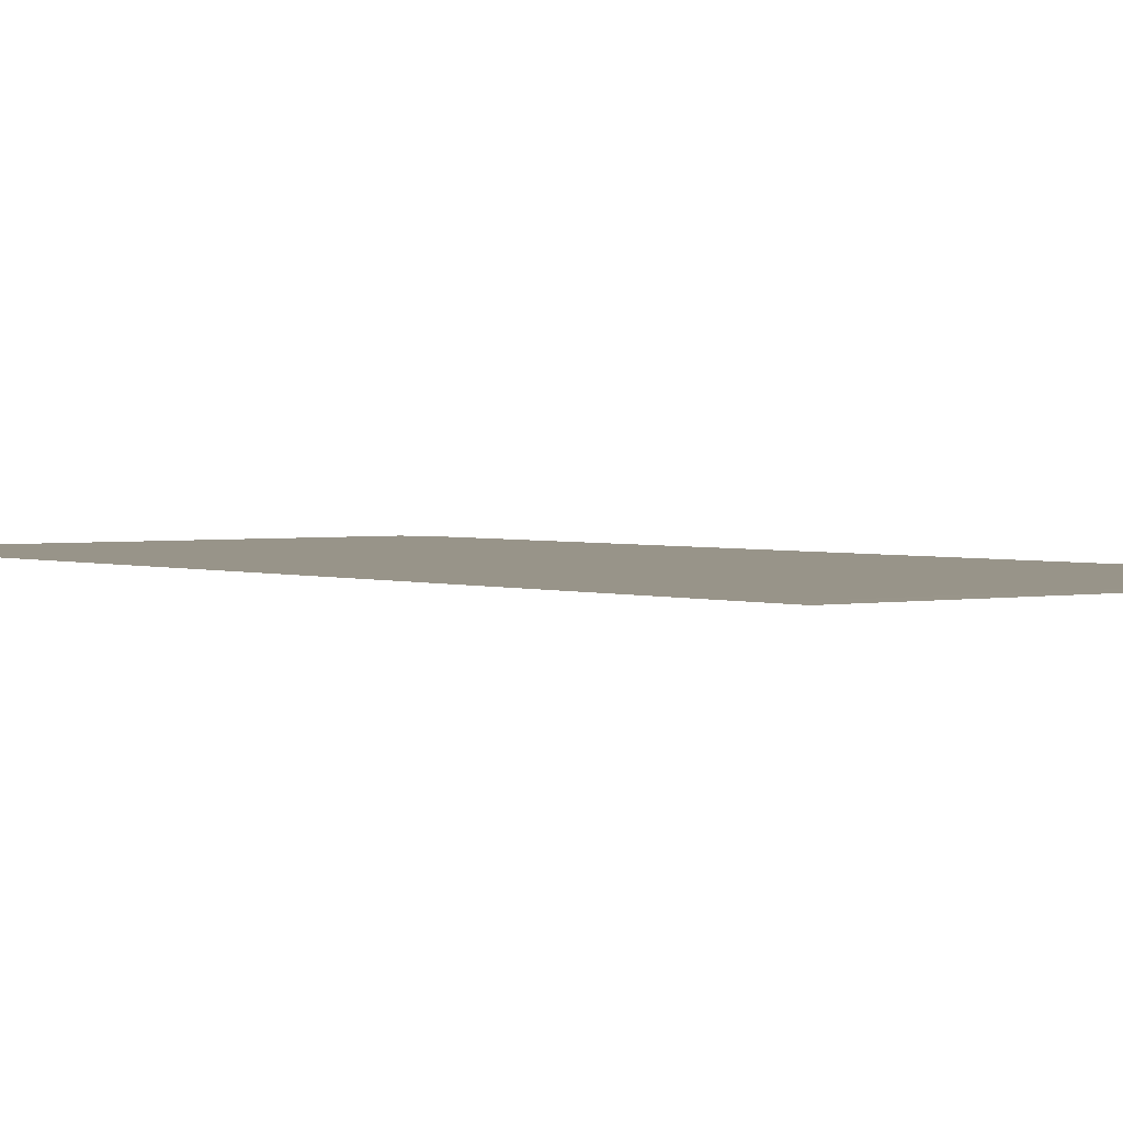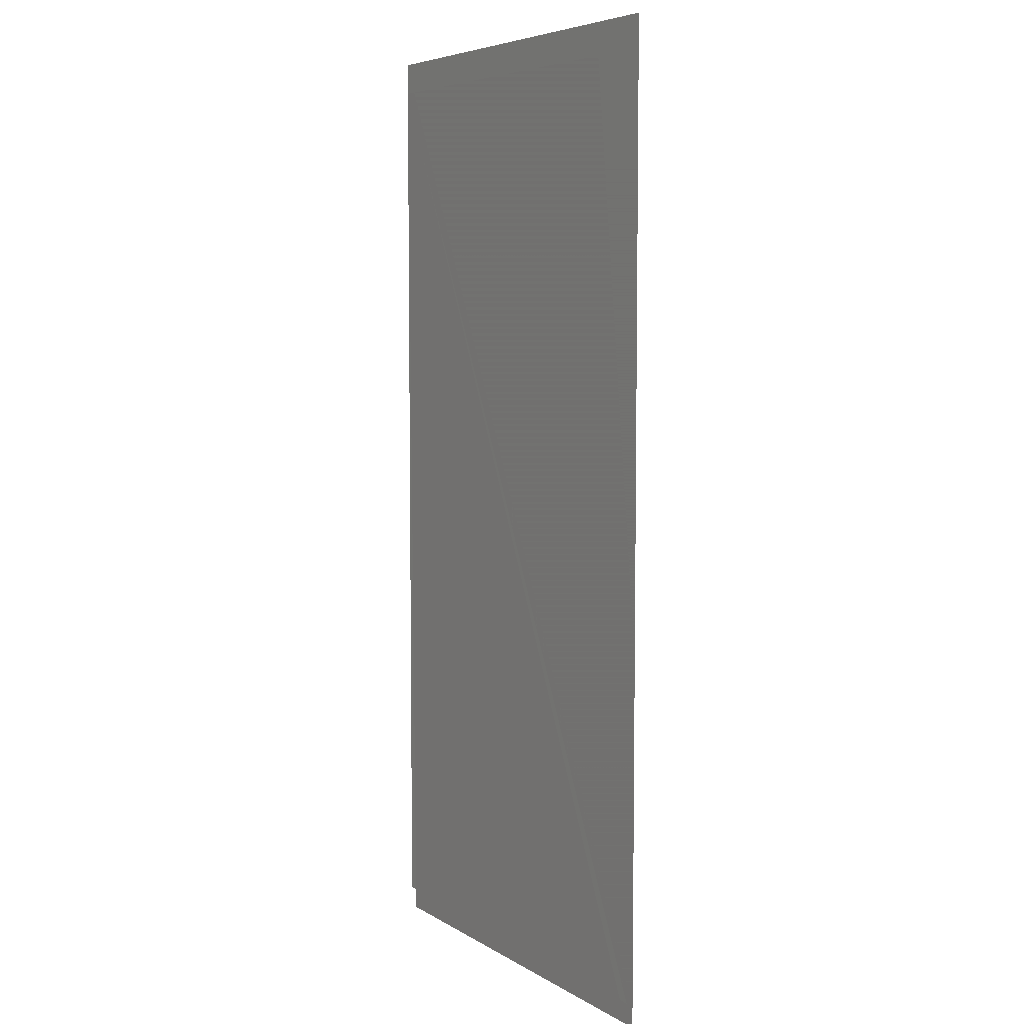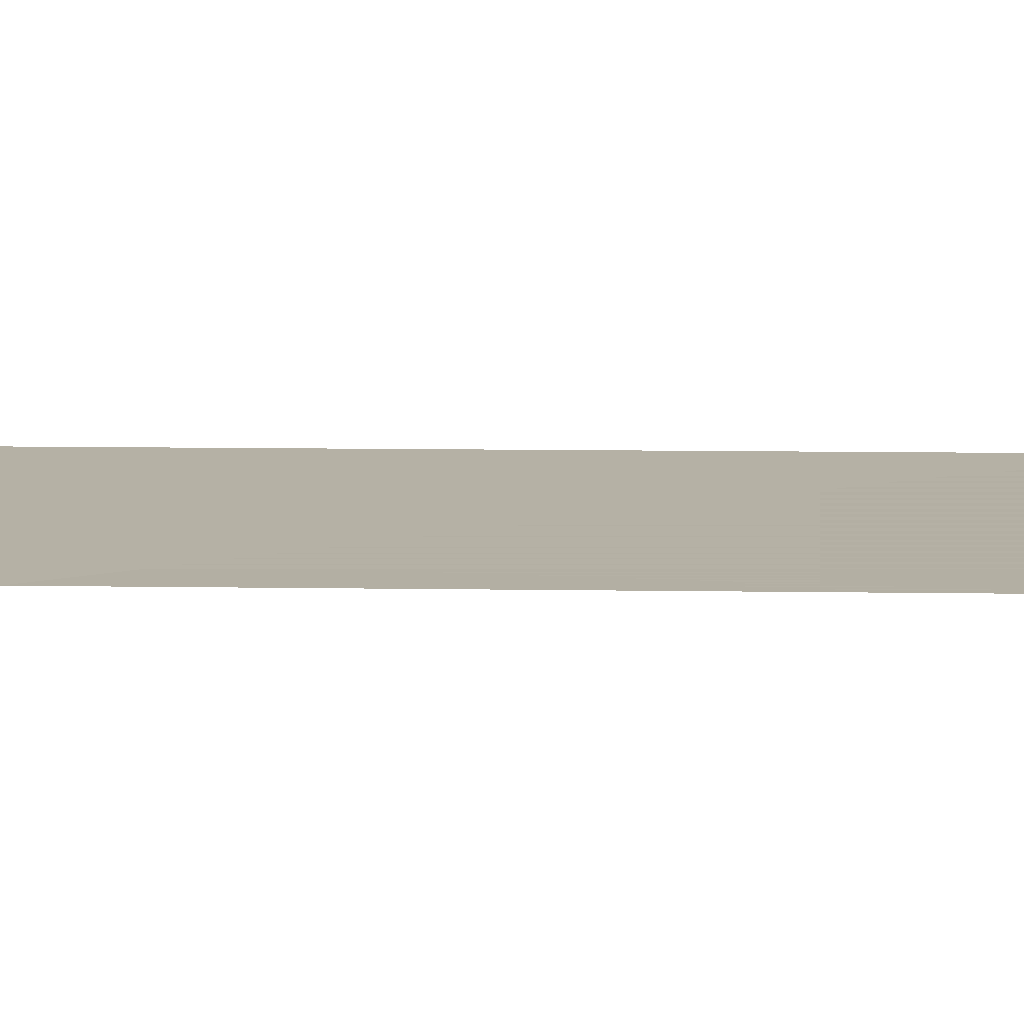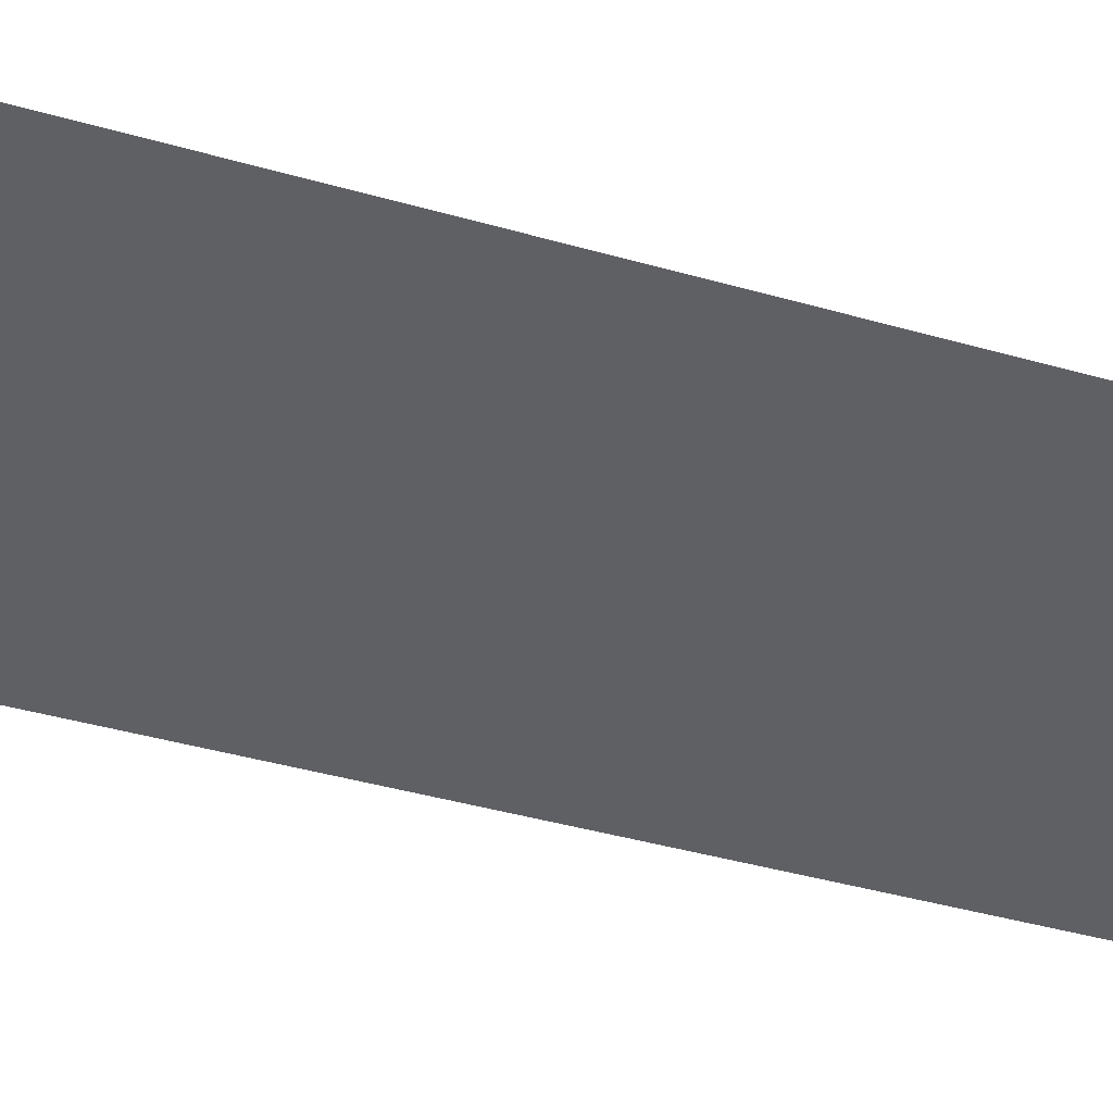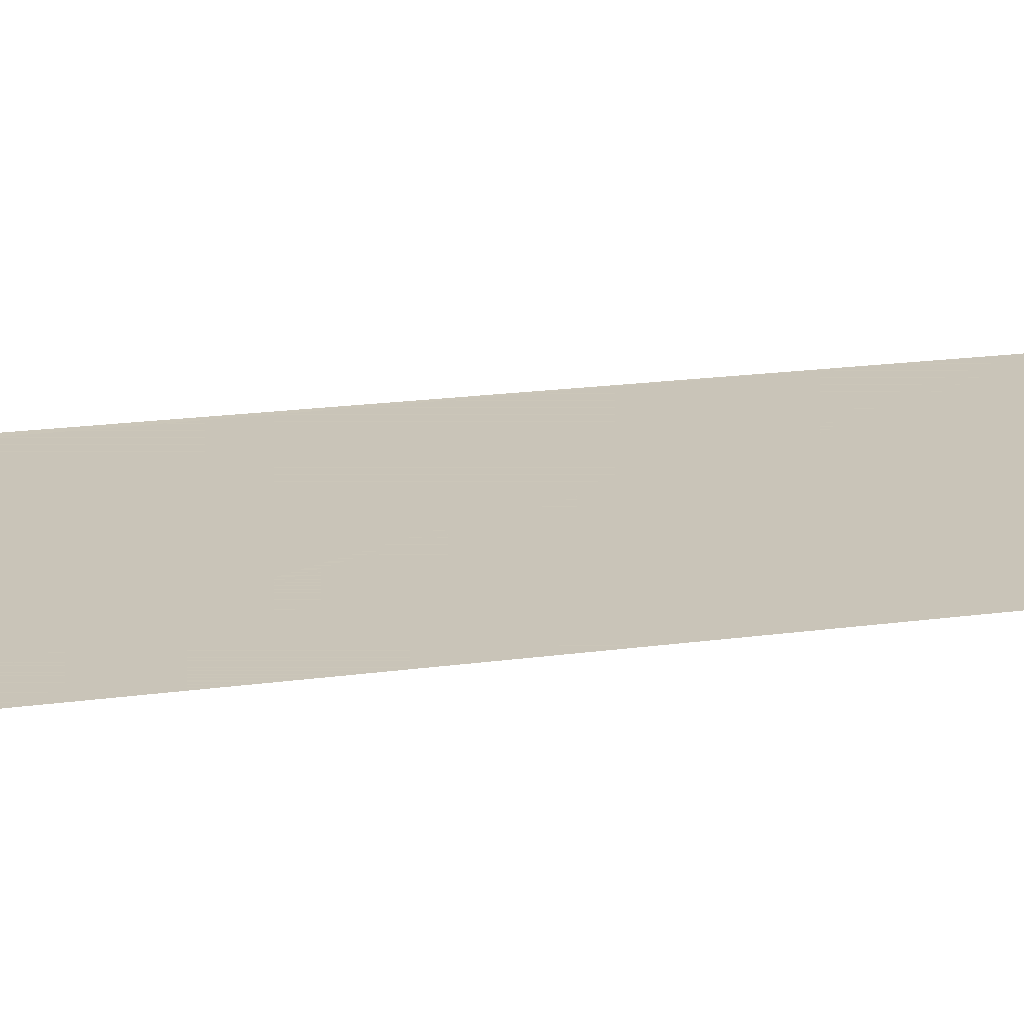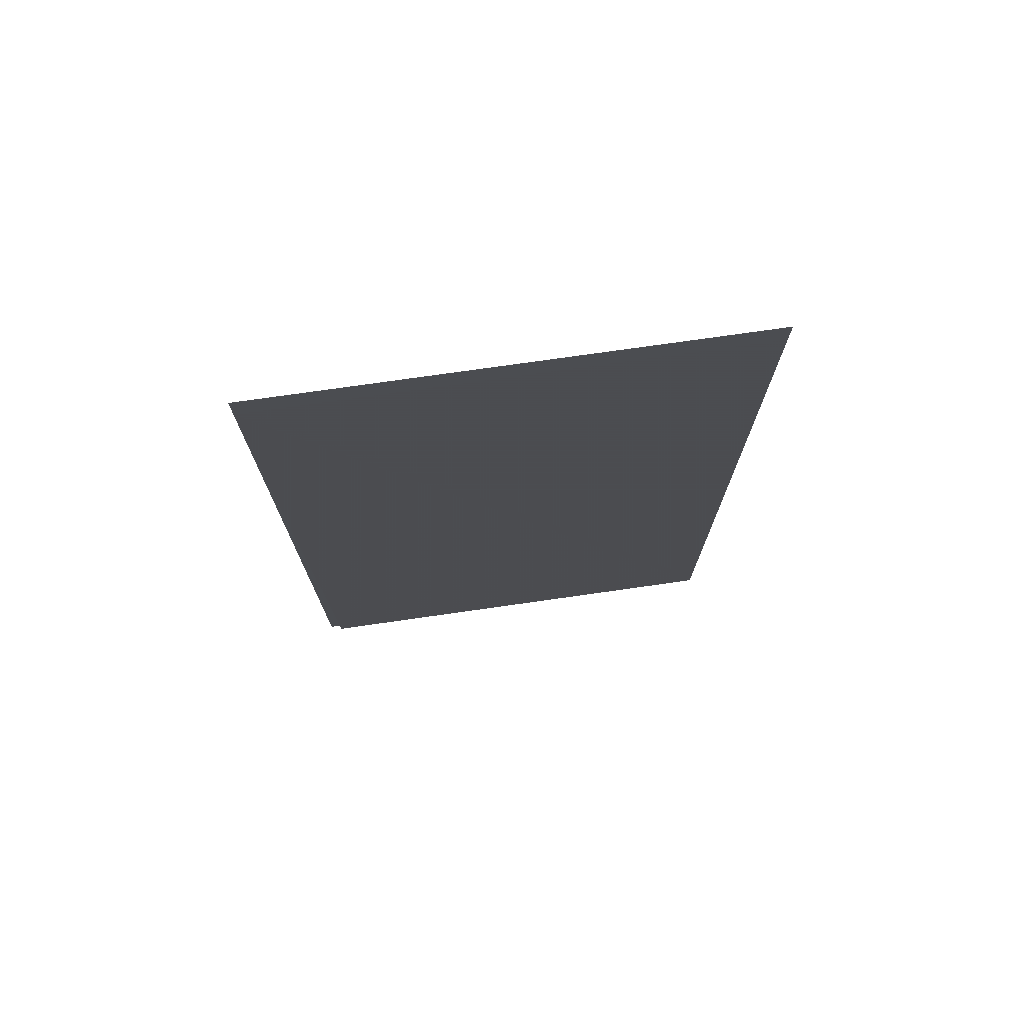
<metadata>
{"format":"obj","ext":"obj","renderer":"f3d","projection":"perspective","resolution":1024,"background":"white","views":[{"elev":2.1,"azim":-37.3,"up":"+Y"},{"elev":5.9,"azim":-120.4,"up":"+Z"},{"elev":11.1,"azim":92.1,"up":"+Y"},{"elev":-44.7,"azim":71.9,"up":"+Y"},{"elev":20.9,"azim":-103.5,"up":"+Y"},{"elev":75.7,"azim":171.9,"up":"+Z"}]}
</metadata>
<code>
v 22 0 46
v -22 0 -44
v -22 0 46
v -22 0 -44
v 22 0 46
v 22 0 -44
v 22 0 43
v -22 0 43
v -22 0 -46
v -22 0 -46
v 21 0 -46
v 22 0 43
f 1 2 3
f 4 5 6
f 7 8 9
f 10 11 12

</code>
